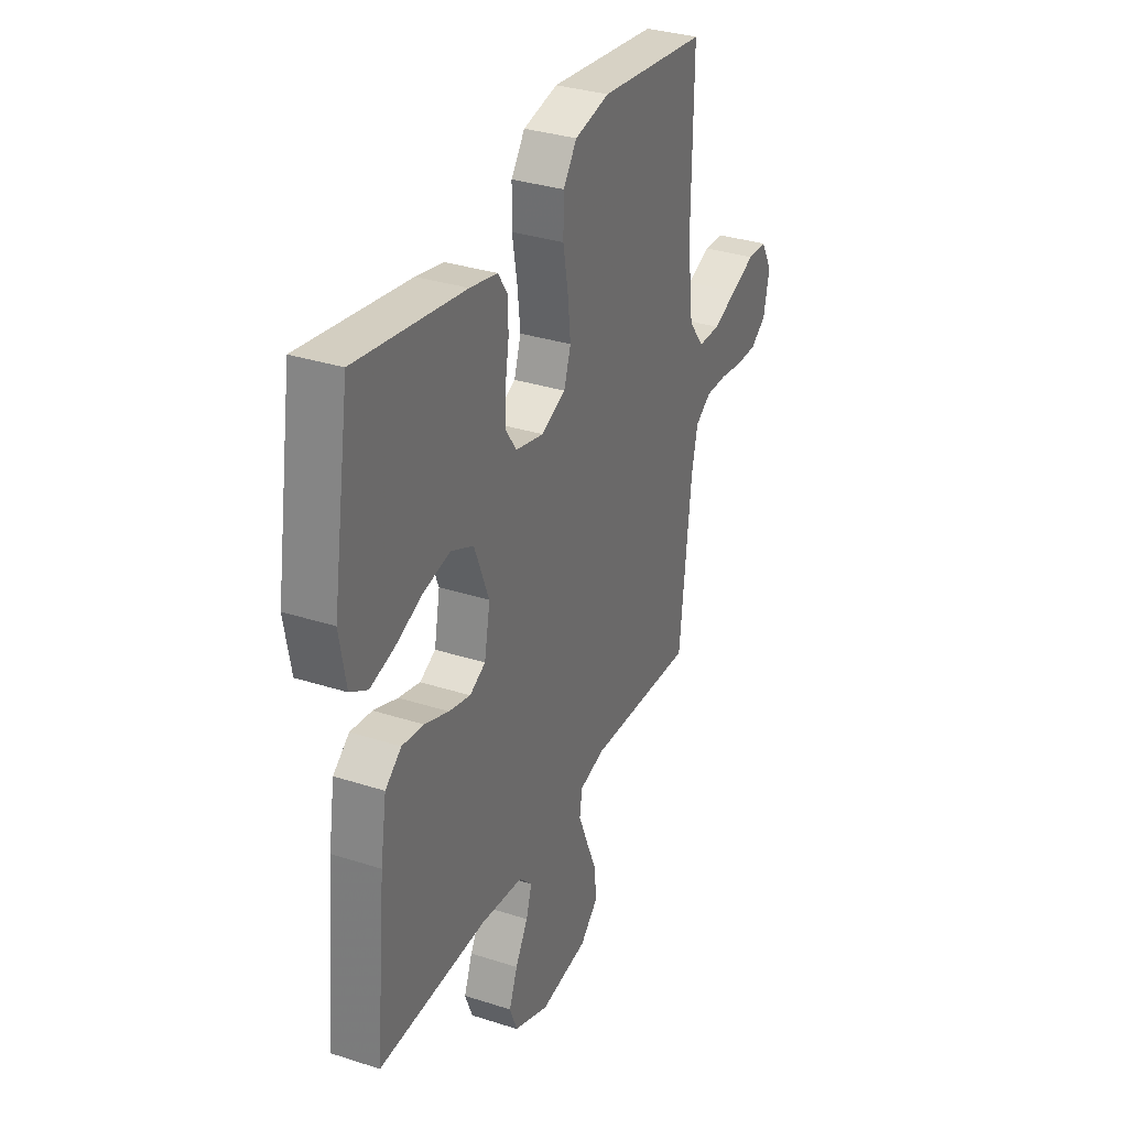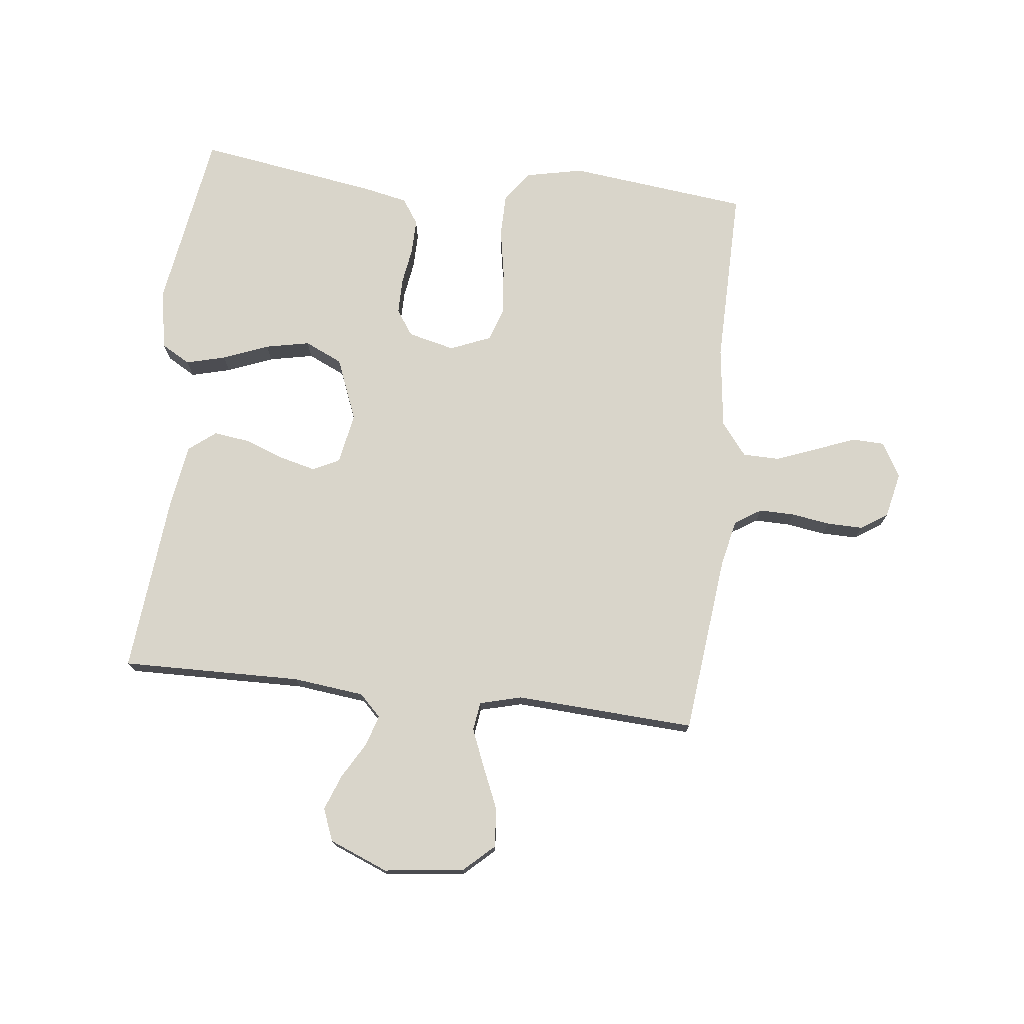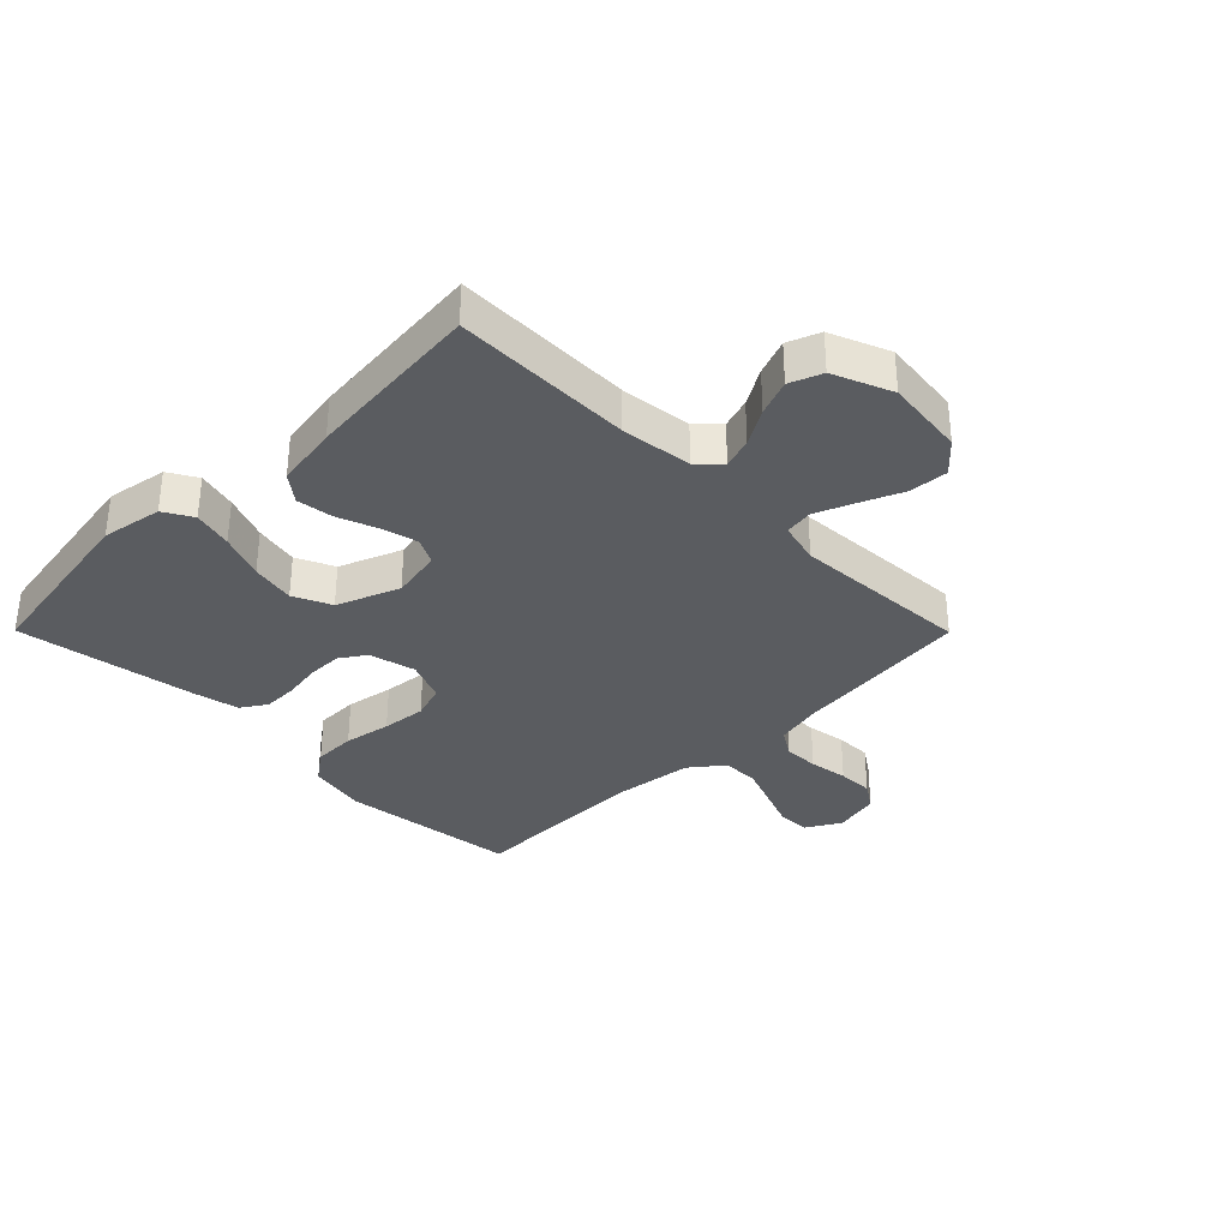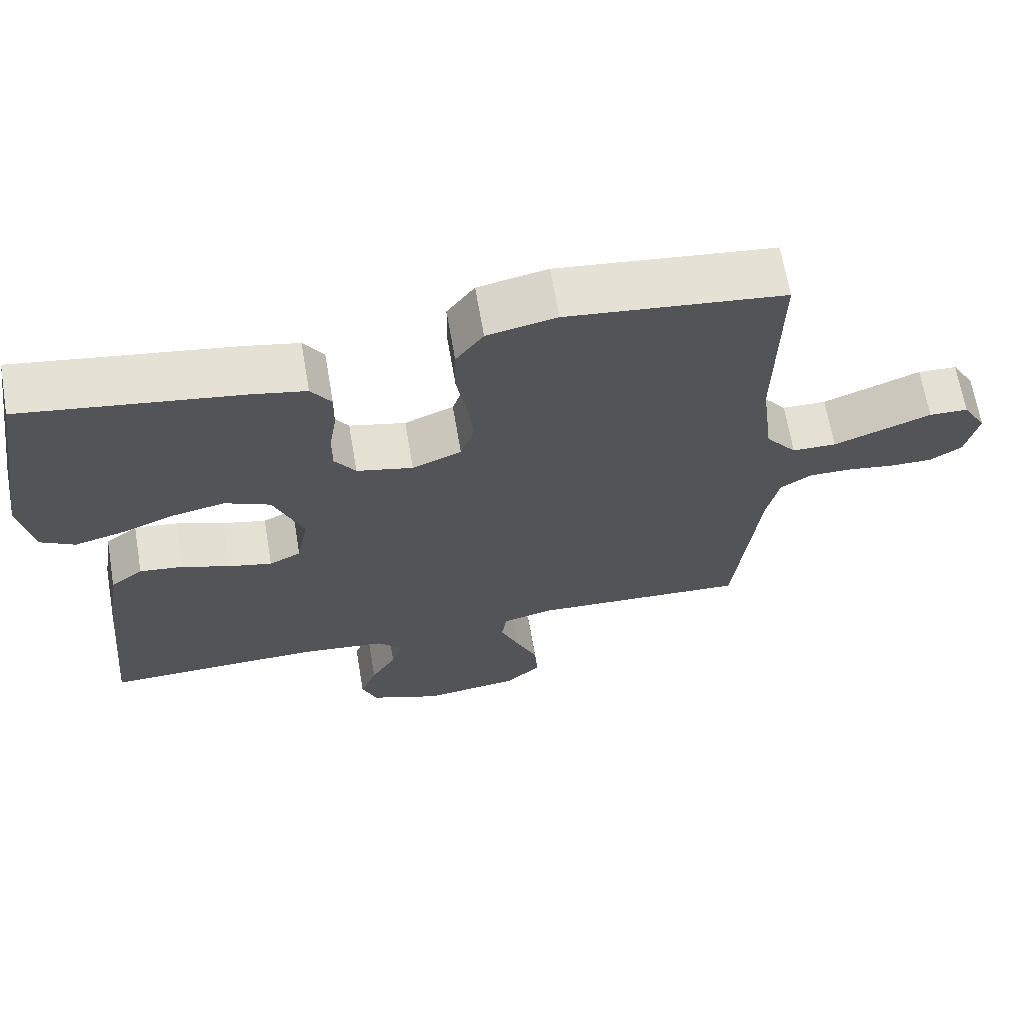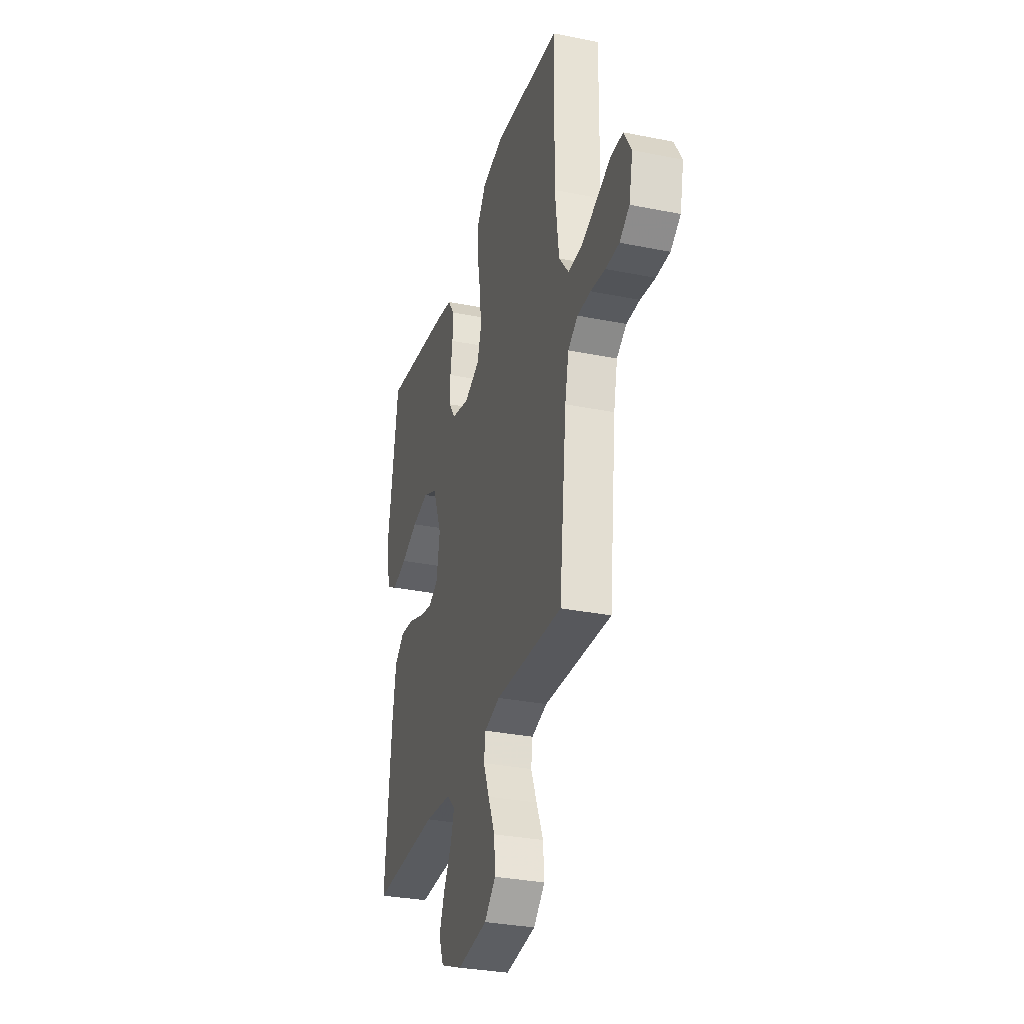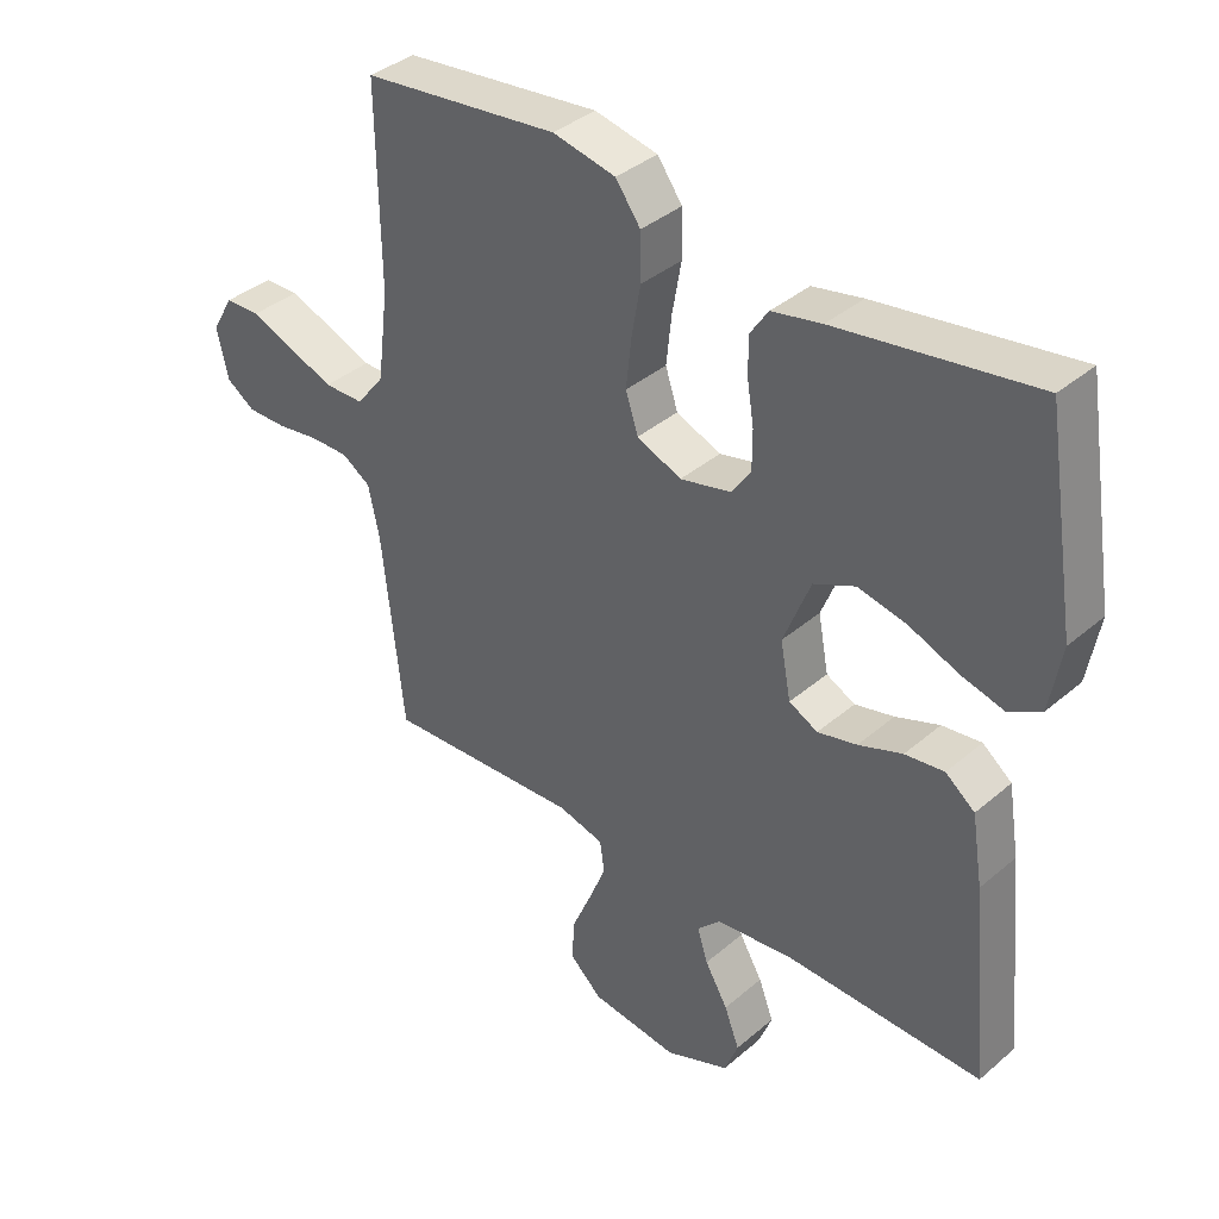
<metadata>
{"format":"obj","ext":"obj","renderer":"f3d","projection":"perspective","resolution":1024,"background":"white","views":[{"elev":32.9,"azim":114.0,"up":"+Z"},{"elev":74.7,"azim":-173.6,"up":"+Y"},{"elev":-33.9,"azim":134.8,"up":"+Y"},{"elev":66.6,"azim":170.3,"up":"+Z"},{"elev":-31.5,"azim":-105.9,"up":"+Z"},{"elev":37.9,"azim":42.8,"up":"+Z"}]}
</metadata>
<code>
v 0.5 0.07 -0.5
v 0.2 0.07 -0.495
v 0.081 0.07 -0.509
v 0.045 0.07 -0.545
v 0.061 0.07 -0.596
v 0.096 0.07 -0.656
v 0.119 0.07 -0.716
v 0.098 0.07 -0.77
v 0 0.07 -0.81
v -0.134 0.07 -0.794
v -0.184 0.07 -0.748
v -0.179 0.07 -0.683
v -0.149 0.07 -0.613
v -0.123 0.07 -0.549
v -0.13 0.07 -0.501
v -0.2 0.07 -0.483
v -0.5 0.07 -0.5
v -0.533 0.07 -0.2
v -0.55 0.07 -0.122
v -0.594 0.07 -0.094
v -0.653 0.07 -0.095
v -0.718 0.07 -0.105
v -0.778 0.07 -0.106
v -0.822 0.07 -0.077
v -0.839 0.07 0
v -0.806 0.07 0.057
v -0.752 0.07 0.059
v -0.685 0.07 0.033
v -0.617 0.07 0.007
v -0.556 0.07 0.008
v -0.513 0.07 0.063
v -0.496 0.07 0.2
v -0.5 0.07 0.5
v -0.2 0.07 0.535
v -0.104 0.07 0.515
v -0.066 0.07 0.463
v -0.065 0.07 0.392
v -0.079 0.07 0.313
v -0.087 0.07 0.239
v -0.068 0.07 0.181
v 0 0.07 0.153
v 0.078 0.07 0.172
v 0.107 0.07 0.215
v 0.107 0.07 0.274
v 0.097 0.07 0.337
v 0.096 0.07 0.395
v 0.124 0.07 0.437
v 0.2 0.07 0.453
v 0.5 0.07 0.5
v 0.548 0.07 0.2
v 0.53 0.07 0.099
v 0.482 0.07 0.071
v 0.416 0.07 0.088
v 0.34 0.07 0.118
v 0.266 0.07 0.133
v 0.203 0.07 0.104
v 0.162 0.07 0
v 0.178 0.07 -0.085
v 0.222 0.07 -0.107
v 0.282 0.07 -0.092
v 0.349 0.07 -0.067
v 0.409 0.07 -0.059
v 0.454 0.07 -0.094
v 0.471 0.07 -0.2
v 0.5 0 -0.5
v 0.2 0 -0.495
v 0.081 0 -0.509
v 0.045 0 -0.545
v 0.061 0 -0.596
v 0.096 0 -0.656
v 0.119 0 -0.716
v 0.098 0 -0.77
v 0 0 -0.81
v -0.134 0 -0.794
v -0.184 0 -0.748
v -0.179 0 -0.683
v -0.149 0 -0.613
v -0.123 0 -0.549
v -0.13 0 -0.501
v -0.2 0 -0.483
v -0.5 0 -0.5
v -0.533 0 -0.2
v -0.55 0 -0.122
v -0.594 0 -0.094
v -0.653 0 -0.095
v -0.718 0 -0.105
v -0.778 0 -0.106
v -0.822 0 -0.077
v -0.839 0 0
v -0.806 0 0.057
v -0.752 0 0.059
v -0.685 0 0.033
v -0.617 0 0.007
v -0.556 0 0.008
v -0.513 0 0.063
v -0.496 0 0.2
v -0.5 0 0.5
v -0.2 0 0.535
v -0.104 0 0.515
v -0.066 0 0.463
v -0.065 0 0.392
v -0.079 0 0.313
v -0.087 0 0.239
v -0.068 0 0.181
v 0 0 0.153
v 0.078 0 0.172
v 0.107 0 0.215
v 0.107 0 0.274
v 0.097 0 0.337
v 0.096 0 0.395
v 0.124 0 0.437
v 0.2 0 0.453
v 0.5 0 0.5
v 0.548 0 0.2
v 0.53 0 0.099
v 0.482 0 0.071
v 0.416 0 0.088
v 0.34 0 0.118
v 0.266 0 0.133
v 0.203 0 0.104
v 0.162 0 0
v 0.178 0 -0.085
v 0.222 0 -0.107
v 0.282 0 -0.092
v 0.349 0 -0.067
v 0.409 0 -0.059
v 0.454 0 -0.094
v 0.471 0 -0.2
f 63 64 1 2
f 60 61 62 63
f 59 60 63 2
f 58 59 2 3
f 57 58 3 4
f 51 52 53 54
f 51 54 55
f 50 51 55
f 49 50 55
f 48 49 55 56
f 44 45 46 47
f 43 44 47 48
f 35 36 37 38
f 35 38 39
f 32 33 34 35
f 31 32 35 39
f 30 31 39 40
f 25 26 27 28
f 25 28 29
f 24 25 29 30
f 21 22 23 24
f 20 21 24 30
f 16 17 18
f 15 16 18 19
f 10 11 12 13
f 10 13 14
f 9 10 14
f 8 9 14 15
f 5 6 7 8
f 4 5 8 15
f 43 48 56 57
f 42 43 57 4
f 41 42 4 15
f 40 41 15 19
f 19 20 30 40
f 66 65 128 127
f 127 126 125 124
f 66 127 124 123
f 67 66 123 122
f 68 67 122 121
f 118 117 116 115
f 119 118 115
f 119 115 114
f 119 114 113
f 120 119 113 112
f 111 110 109 108
f 112 111 108 107
f 102 101 100 99
f 103 102 99
f 99 98 97 96
f 103 99 96 95
f 104 103 95 94
f 92 91 90 89
f 93 92 89
f 94 93 89 88
f 88 87 86 85
f 94 88 85 84
f 82 81 80
f 83 82 80 79
f 77 76 75 74
f 78 77 74
f 78 74 73
f 79 78 73 72
f 72 71 70 69
f 79 72 69 68
f 121 120 112 107
f 68 121 107 106
f 79 68 106 105
f 83 79 105 104
f 104 94 84 83
f 1 65 66 2
f 2 66 67 3
f 3 67 68 4
f 4 68 69 5
f 5 69 70 6
f 6 70 71 7
f 7 71 72 8
f 8 72 73 9
f 9 73 74 10
f 10 74 75 11
f 11 75 76 12
f 12 76 77 13
f 13 77 78 14
f 14 78 79 15
f 15 79 80 16
f 16 80 81 17
f 17 81 82 18
f 18 82 83 19
f 19 83 84 20
f 20 84 85 21
f 21 85 86 22
f 22 86 87 23
f 23 87 88 24
f 24 88 89 25
f 25 89 90 26
f 26 90 91 27
f 27 91 92 28
f 28 92 93 29
f 29 93 94 30
f 30 94 95 31
f 31 95 96 32
f 32 96 97 33
f 33 97 98 34
f 34 98 99 35
f 35 99 100 36
f 36 100 101 37
f 37 101 102 38
f 38 102 103 39
f 39 103 104 40
f 40 104 105 41
f 41 105 106 42
f 42 106 107 43
f 43 107 108 44
f 44 108 109 45
f 45 109 110 46
f 46 110 111 47
f 47 111 112 48
f 48 112 113 49
f 49 113 114 50
f 50 114 115 51
f 51 115 116 52
f 52 116 117 53
f 53 117 118 54
f 54 118 119 55
f 55 119 120 56
f 56 120 121 57
f 57 121 122 58
f 58 122 123 59
f 59 123 124 60
f 60 124 125 61
f 61 125 126 62
f 62 126 127 63
f 63 127 128 64
f 64 128 65 1

</code>
